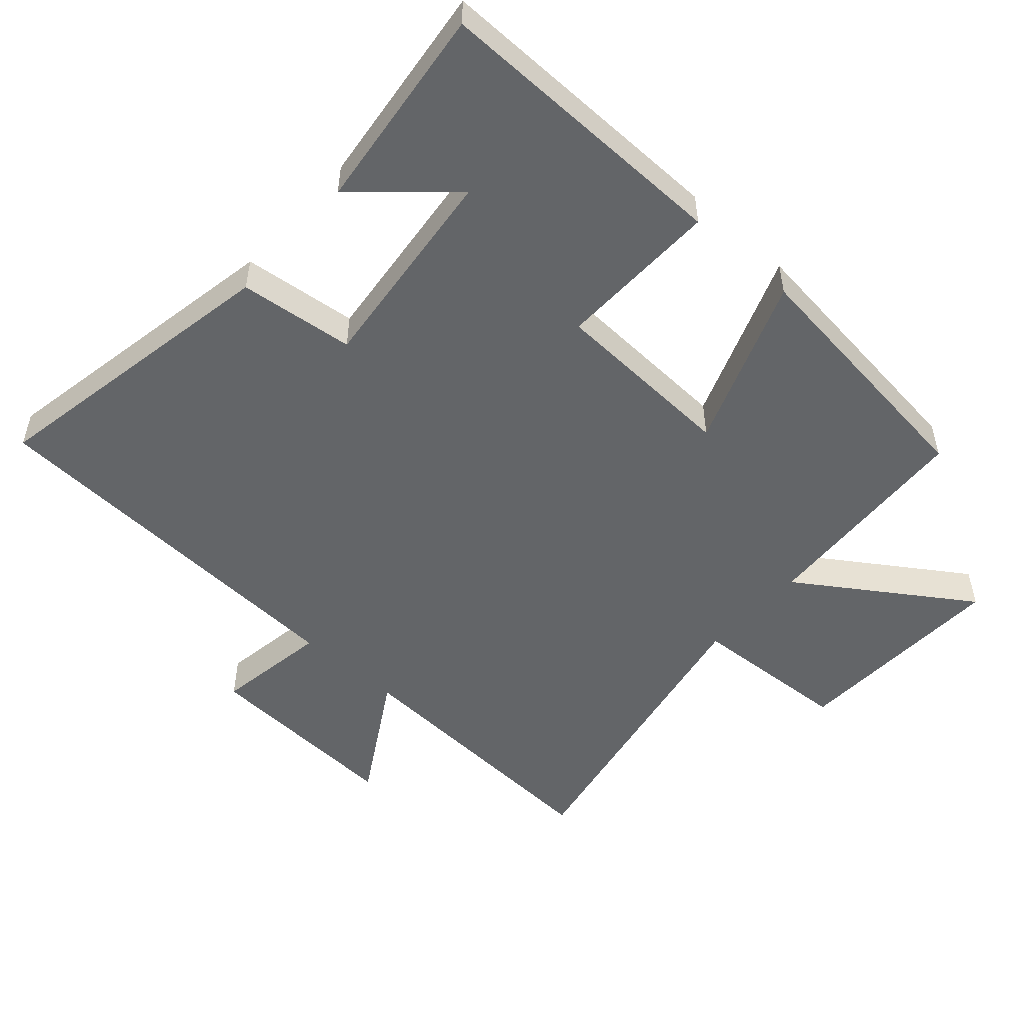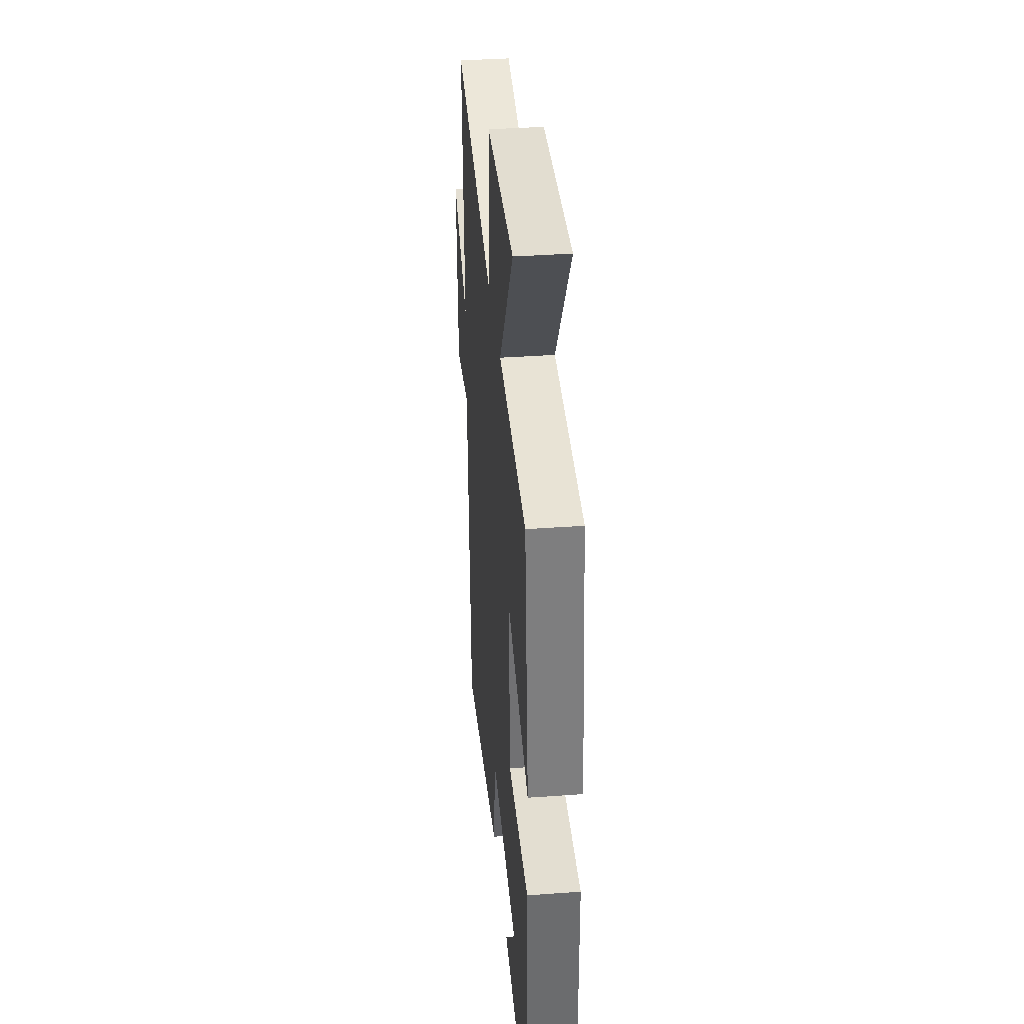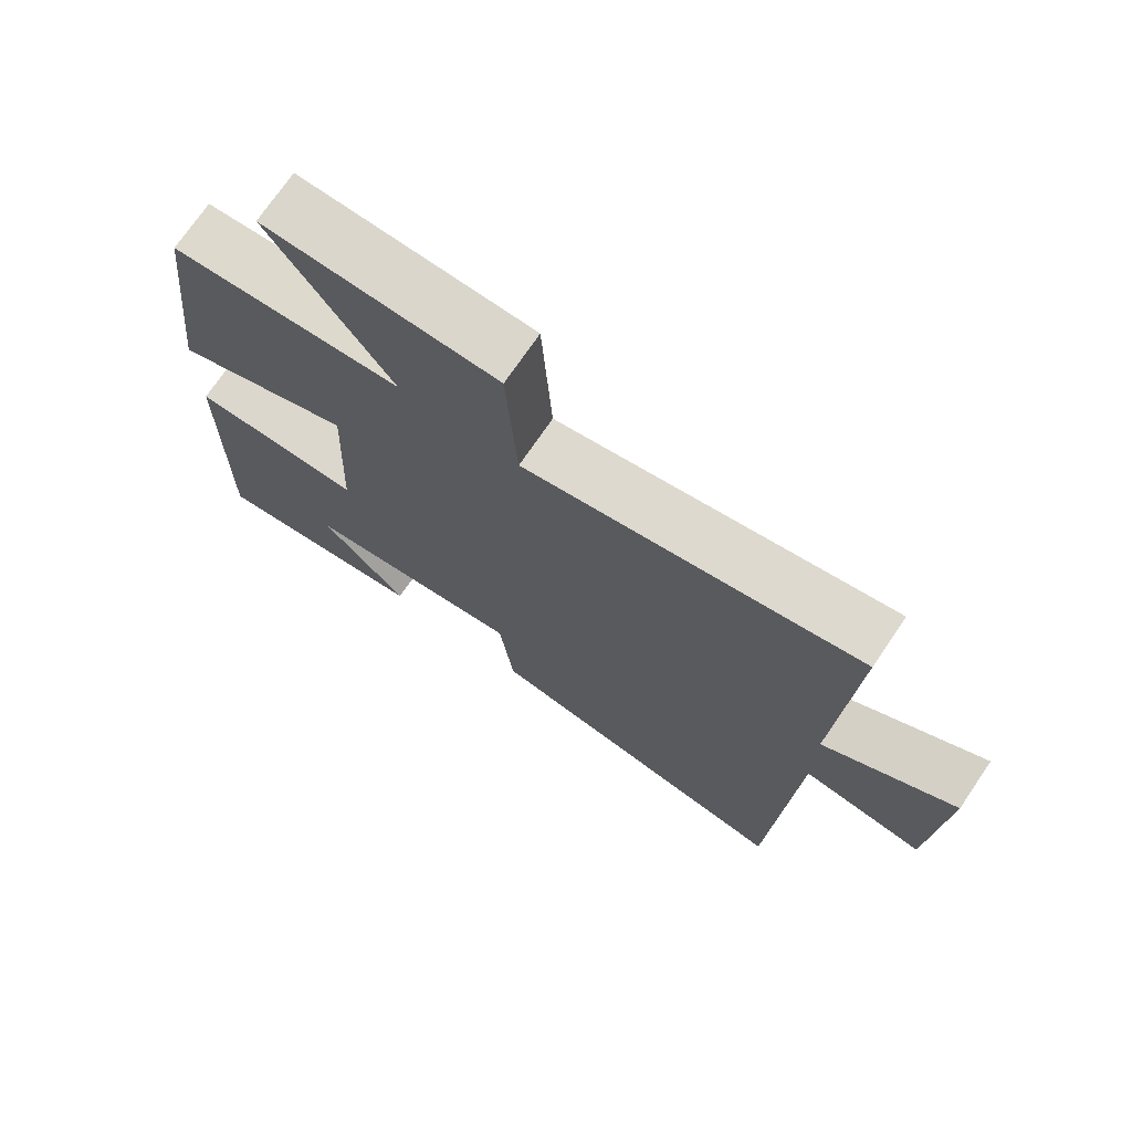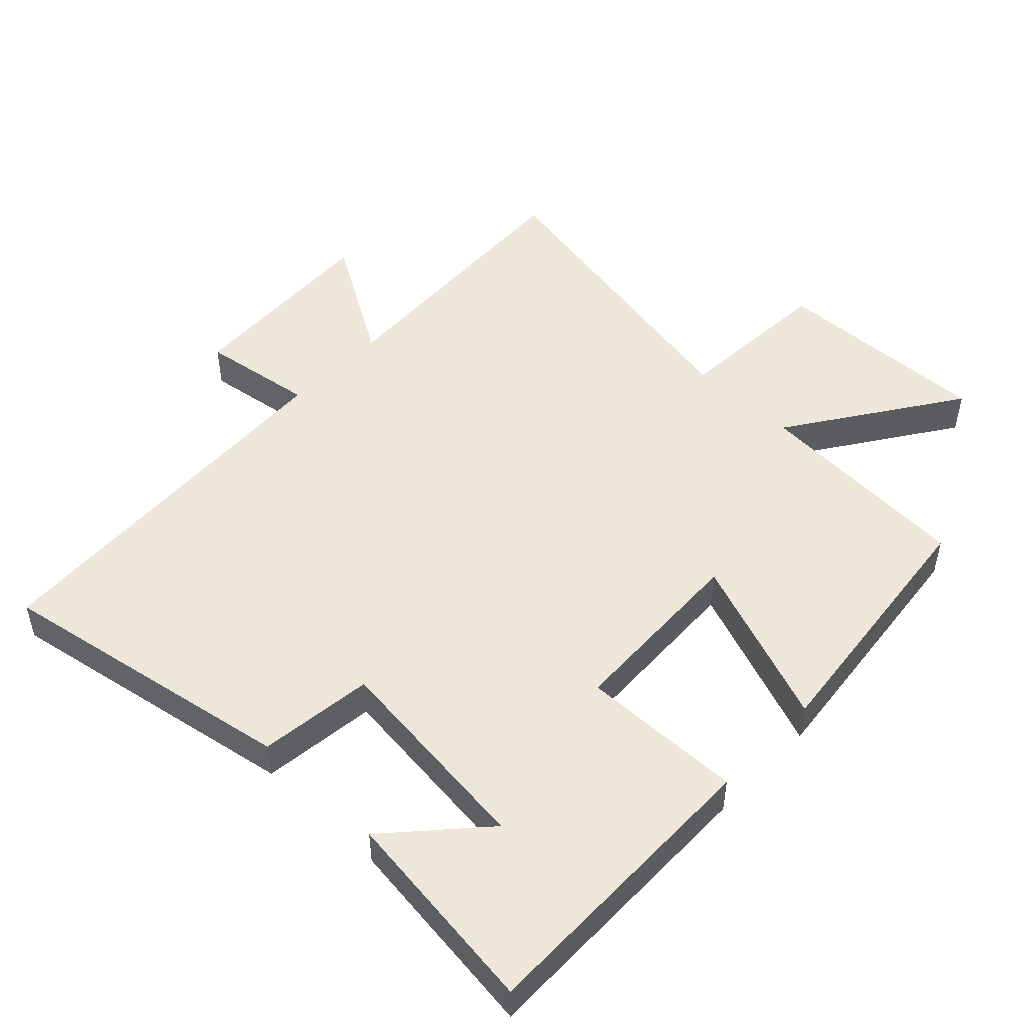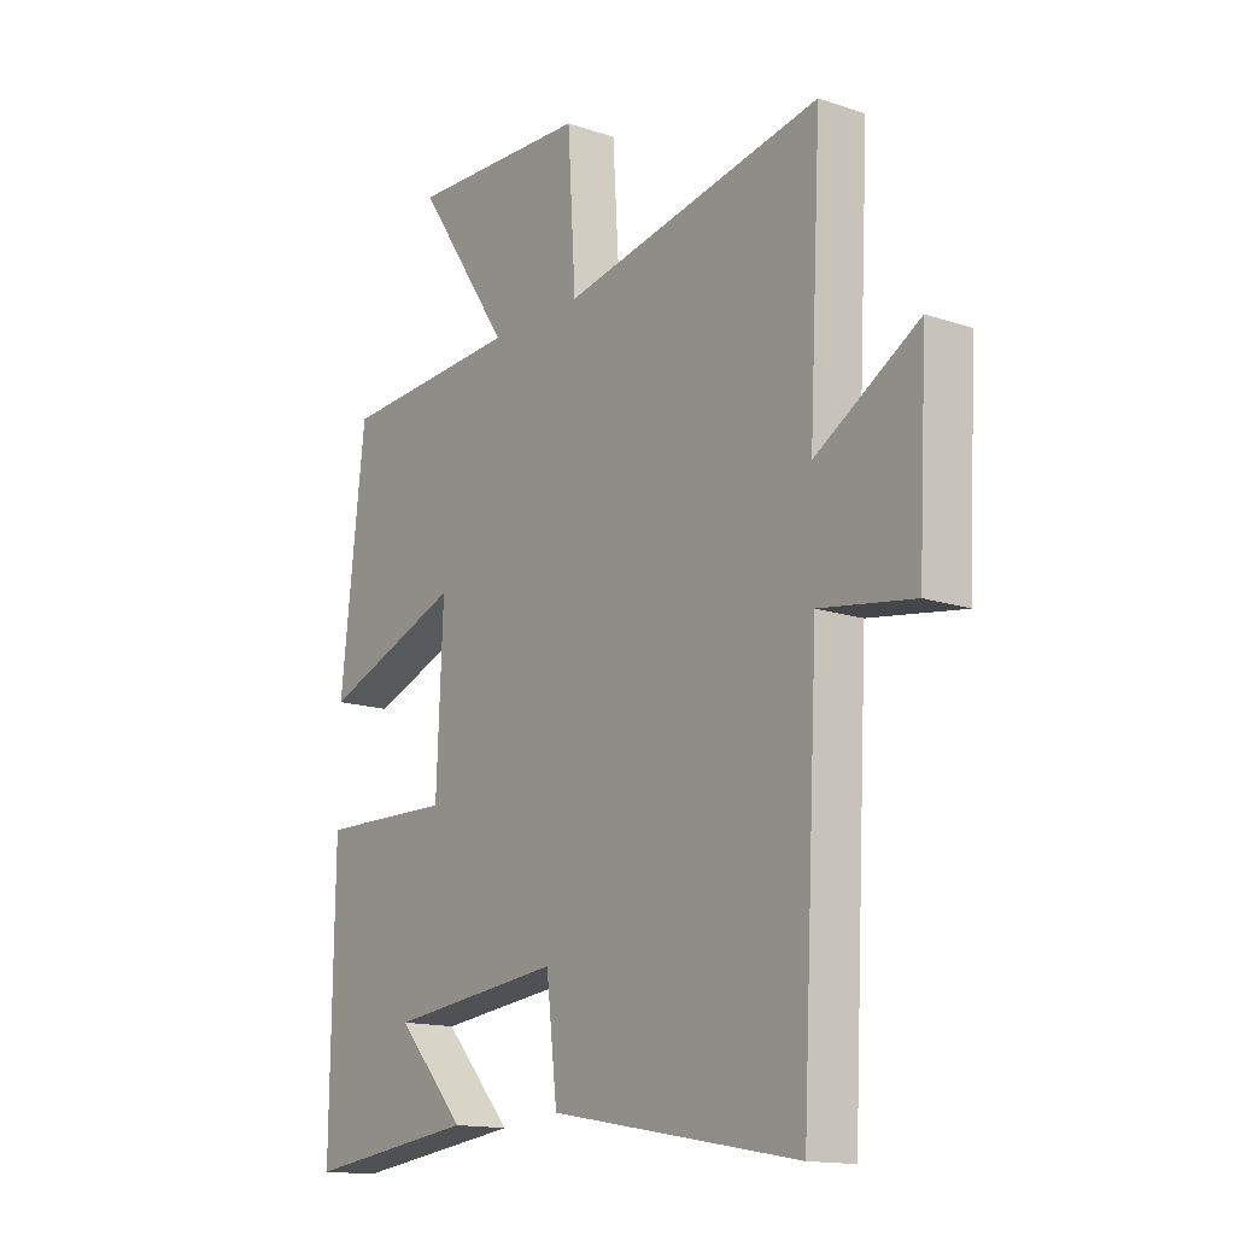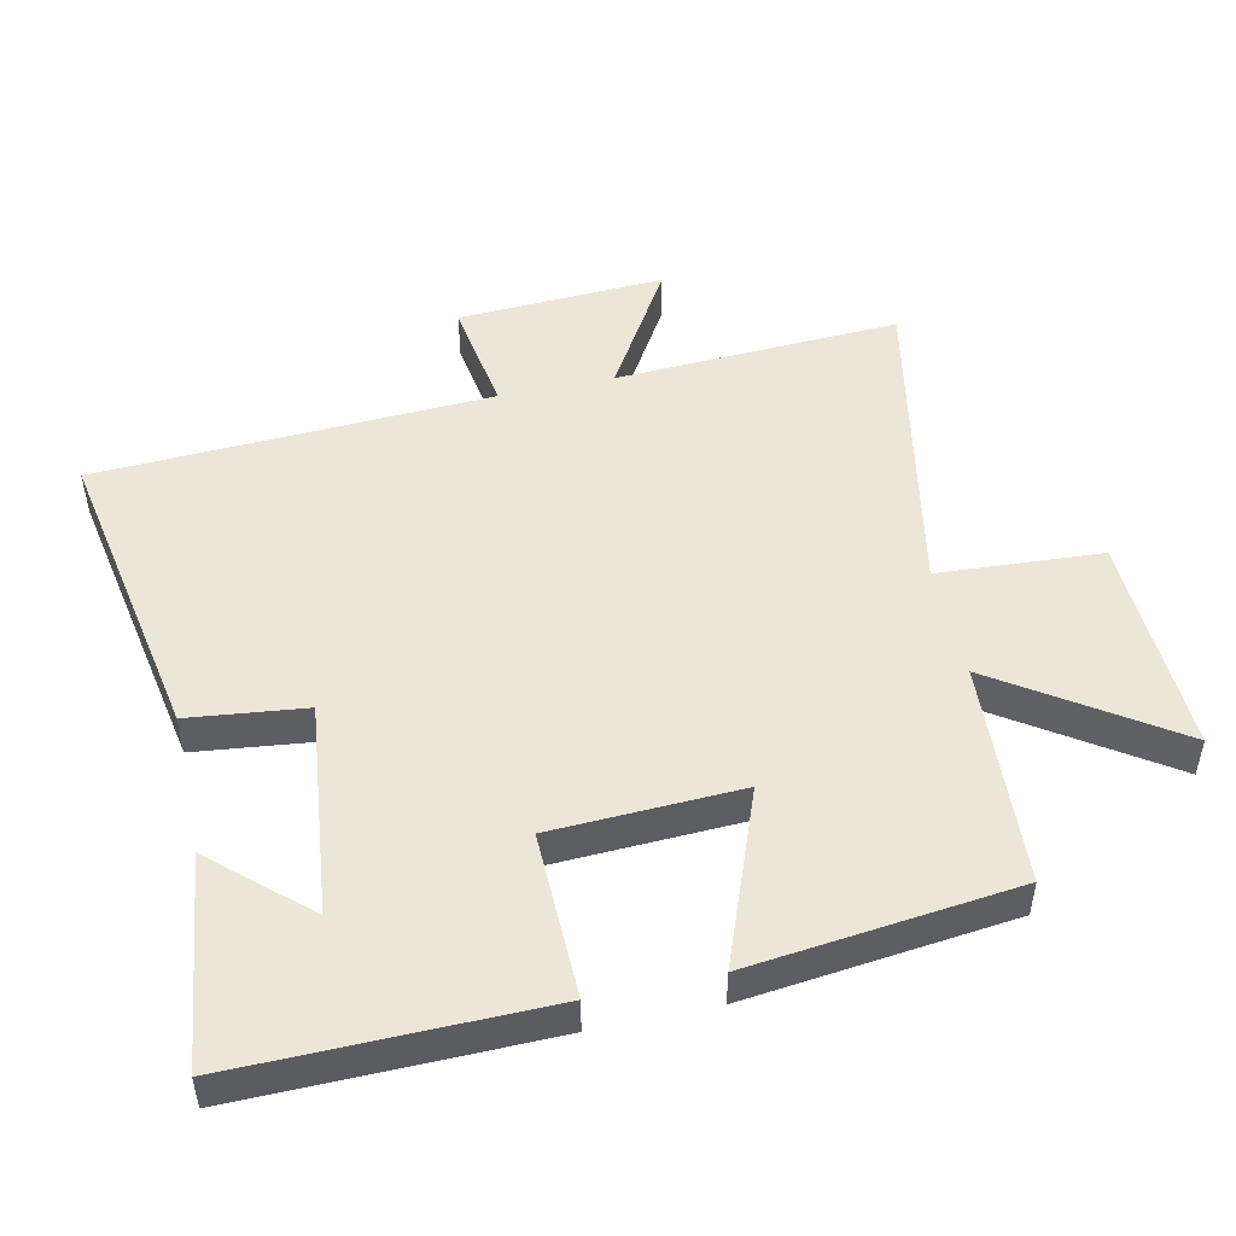
<metadata>
{"format":"obj","ext":"obj","renderer":"f3d","projection":"perspective","resolution":1024,"background":"white","views":[{"elev":-51.4,"azim":-131.9,"up":"+Y"},{"elev":37.5,"azim":-95.3,"up":"+Z"},{"elev":72.9,"azim":34.3,"up":"+Z"},{"elev":49.6,"azim":-136.2,"up":"+Y"},{"elev":-14.8,"azim":54.0,"up":"+Z"},{"elev":49.2,"azim":-102.4,"up":"+Y"}]}
</metadata>
<code>
v -0.455 0.07 0.48
v -0.124 0.07 0.5
v -0.295 0.07 0.754
v 0.033 0.07 0.742
v 0.048 0.07 0.5
v 0.522 0.07 0.592
v 0.5 0.07 0.171
v 0.687 0.07 0.283
v 0.671 0.07 -0.023
v 0.5 0.07 0.003
v 0.47 0.07 -0.582
v 0.017 0.07 -0.5
v -0.003 0.07 -0.327
v -0.319 0.07 -0.363
v -0.195 0.07 -0.5
v -0.506 0.07 -0.539
v -0.5 0.07 -0.088
v -0.256 0.07 -0.093
v -0.244 0.07 0.185
v -0.5 0.07 0.088
v -0.455 0 0.48
v -0.124 0 0.5
v -0.295 0 0.754
v 0.033 0 0.742
v 0.048 0 0.5
v 0.522 0 0.592
v 0.5 0 0.171
v 0.687 0 0.283
v 0.671 0 -0.023
v 0.5 0 0.003
v 0.47 0 -0.582
v 0.017 0 -0.5
v -0.003 0 -0.327
v -0.319 0 -0.363
v -0.195 0 -0.5
v -0.506 0 -0.539
v -0.5 0 -0.088
v -0.256 0 -0.093
v -0.244 0 0.185
v -0.5 0 0.088
f 19 20 1 2
f 18 19 2
f 16 17 18
f 14 15 16
f 14 16 18
f 13 14 18
f 10 11 12 13
f 10 13 18 2
f 7 8 9 10
f 5 6 7
f 5 7 10 2
f 2 3 4 5
f 22 21 40 39
f 22 39 38
f 38 37 36
f 36 35 34
f 38 36 34
f 38 34 33
f 33 32 31 30
f 22 38 33 30
f 30 29 28 27
f 27 26 25
f 22 30 27 25
f 25 24 23 22
f 1 21 22 2
f 2 22 23 3
f 3 23 24 4
f 4 24 25 5
f 5 25 26 6
f 6 26 27 7
f 7 27 28 8
f 8 28 29 9
f 9 29 30 10
f 10 30 31 11
f 11 31 32 12
f 12 32 33 13
f 13 33 34 14
f 14 34 35 15
f 15 35 36 16
f 16 36 37 17
f 17 37 38 18
f 18 38 39 19
f 19 39 40 20
f 20 40 21 1

</code>
